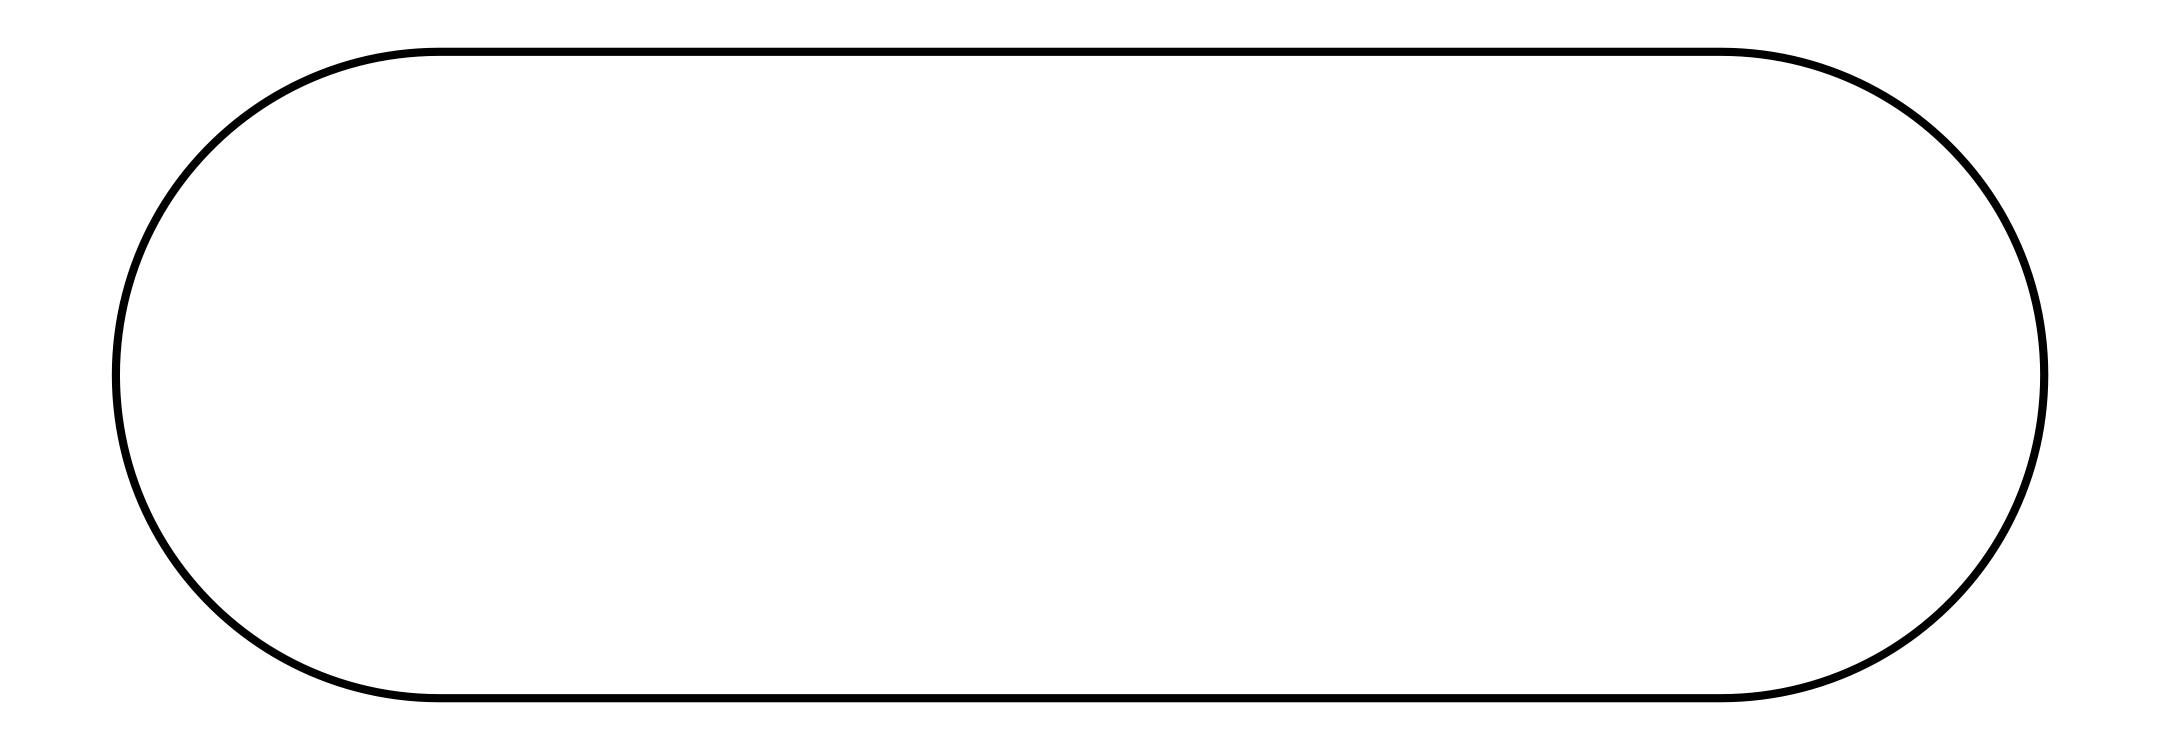
<metadata>
{"format":"dxf","ext":"dxf","renderer":"ezdxf+matplotlib","layout":"modelspace","background":"white","min_lineweight":24,"dpi":150}
</metadata>
<code>
0
SECTION
2
ENTITIES
0
POLYLINE
8
FOREGROUND
66
     1
40
0.01
41
0.01
70
     1
0
VERTEX
8
FOREGROUND
10
2.02
20
0.05
0
VERTEX
8
FOREGROUND
10
2.033
20
0.05021
0
VERTEX
8
FOREGROUND
10
2.046
20
0.05083
0
VERTEX
8
FOREGROUND
10
2.058
20
0.05184
0
VERTEX
8
FOREGROUND
10
2.071
20
0.05325
0
VERTEX
8
FOREGROUND
10
2.083
20
0.05503
0
VERTEX
8
FOREGROUND
10
2.095
20
0.0572
0
VERTEX
8
FOREGROUND
10
2.108
20
0.05974
0
VERTEX
8
FOREGROUND
10
2.119
20
0.06264
0
VERTEX
8
FOREGROUND
10
2.131
20
0.06591
0
VERTEX
8
FOREGROUND
10
2.143
20
0.06952
0
VERTEX
8
FOREGROUND
10
2.155
20
0.07349
0
VERTEX
8
FOREGROUND
10
2.166
20
0.0778
0
VERTEX
8
FOREGROUND
10
2.177
20
0.08244
0
VERTEX
8
FOREGROUND
10
2.188
20
0.08741
0
VERTEX
8
FOREGROUND
10
2.199
20
0.0927
0
VERTEX
8
FOREGROUND
10
2.21
20
0.09831
0
VERTEX
8
FOREGROUND
10
2.22
20
0.1042
0
VERTEX
8
FOREGROUND
10
2.23
20
0.1105
0
VERTEX
8
FOREGROUND
10
2.24
20
0.117
0
VERTEX
8
FOREGROUND
10
2.25
20
0.1238
0
VERTEX
8
FOREGROUND
10
2.26
20
0.1309
0
VERTEX
8
FOREGROUND
10
2.269
20
0.1383
0
VERTEX
8
FOREGROUND
10
2.279
20
0.1459
0
VERTEX
8
FOREGROUND
10
2.287
20
0.1539
0
VERTEX
8
FOREGROUND
10
2.296
20
0.1621
0
VERTEX
8
FOREGROUND
10
2.305
20
0.1705
0
VERTEX
8
FOREGROUND
10
2.313
20
0.1792
0
VERTEX
8
FOREGROUND
10
2.321
20
0.1881
0
VERTEX
8
FOREGROUND
10
2.328
20
0.1973
0
VERTEX
8
FOREGROUND
10
2.336
20
0.2067
0
VERTEX
8
FOREGROUND
10
2.343
20
0.2163
0
VERTEX
8
FOREGROUND
10
2.35
20
0.2262
0
VERTEX
8
FOREGROUND
10
2.356
20
0.2362
0
VERTEX
8
FOREGROUND
10
2.362
20
0.2465
0
VERTEX
8
FOREGROUND
10
2.368
20
0.257
0
VERTEX
8
FOREGROUND
10
2.374
20
0.2676
0
VERTEX
8
FOREGROUND
10
2.379
20
0.2785
0
VERTEX
8
FOREGROUND
10
2.384
20
0.2895
0
VERTEX
8
FOREGROUND
10
2.389
20
0.3007
0
VERTEX
8
FOREGROUND
10
2.393
20
0.3121
0
VERTEX
8
FOREGROUND
10
2.397
20
0.3236
0
VERTEX
8
FOREGROUND
10
2.401
20
0.3353
0
VERTEX
8
FOREGROUND
10
2.404
20
0.3472
0
VERTEX
8
FOREGROUND
10
2.407
20
0.3592
0
VERTEX
8
FOREGROUND
10
2.409
20
0.3713
0
VERTEX
8
FOREGROUND
10
2.412
20
0.3836
0
VERTEX
8
FOREGROUND
10
2.413
20
0.396
0
VERTEX
8
FOREGROUND
10
2.415
20
0.4085
0
VERTEX
8
FOREGROUND
10
2.416
20
0.4211
0
VERTEX
8
FOREGROUND
10
2.416
20
0.4338
0
VERTEX
8
FOREGROUND
10
2.417
20
0.4467
0
VERTEX
8
FOREGROUND
10
2.417
20
0.4467
0
VERTEX
8
FOREGROUND
10
2.416
20
0.4595
0
VERTEX
8
FOREGROUND
10
2.416
20
0.4722
0
VERTEX
8
FOREGROUND
10
2.415
20
0.4849
0
VERTEX
8
FOREGROUND
10
2.413
20
0.4974
0
VERTEX
8
FOREGROUND
10
2.412
20
0.5098
0
VERTEX
8
FOREGROUND
10
2.409
20
0.522
0
VERTEX
8
FOREGROUND
10
2.407
20
0.5342
0
VERTEX
8
FOREGROUND
10
2.404
20
0.5462
0
VERTEX
8
FOREGROUND
10
2.401
20
0.558
0
VERTEX
8
FOREGROUND
10
2.397
20
0.5697
0
VERTEX
8
FOREGROUND
10
2.393
20
0.5813
0
VERTEX
8
FOREGROUND
10
2.389
20
0.5926
0
VERTEX
8
FOREGROUND
10
2.384
20
0.6038
0
VERTEX
8
FOREGROUND
10
2.379
20
0.6149
0
VERTEX
8
FOREGROUND
10
2.374
20
0.6257
0
VERTEX
8
FOREGROUND
10
2.368
20
0.6364
0
VERTEX
8
FOREGROUND
10
2.362
20
0.6469
0
VERTEX
8
FOREGROUND
10
2.356
20
0.6571
0
VERTEX
8
FOREGROUND
10
2.35
20
0.6672
0
VERTEX
8
FOREGROUND
10
2.343
20
0.677
0
VERTEX
8
FOREGROUND
10
2.336
20
0.6867
0
VERTEX
8
FOREGROUND
10
2.328
20
0.6961
0
VERTEX
8
FOREGROUND
10
2.321
20
0.7052
0
VERTEX
8
FOREGROUND
10
2.313
20
0.7142
0
VERTEX
8
FOREGROUND
10
2.305
20
0.7229
0
VERTEX
8
FOREGROUND
10
2.296
20
0.7313
0
VERTEX
8
FOREGROUND
10
2.287
20
0.7395
0
VERTEX
8
FOREGROUND
10
2.279
20
0.7474
0
VERTEX
8
FOREGROUND
10
2.269
20
0.7551
0
VERTEX
8
FOREGROUND
10
2.26
20
0.7625
0
VERTEX
8
FOREGROUND
10
2.25
20
0.7696
0
VERTEX
8
FOREGROUND
10
2.24
20
0.7764
0
VERTEX
8
FOREGROUND
10
2.23
20
0.7829
0
VERTEX
8
FOREGROUND
10
2.22
20
0.7891
0
VERTEX
8
FOREGROUND
10
2.21
20
0.795
0
VERTEX
8
FOREGROUND
10
2.199
20
0.8007
0
VERTEX
8
FOREGROUND
10
2.188
20
0.8059
0
VERTEX
8
FOREGROUND
10
2.177
20
0.8109
0
VERTEX
8
FOREGROUND
10
2.166
20
0.8156
0
VERTEX
8
FOREGROUND
10
2.155
20
0.8199
0
VERTEX
8
FOREGROUND
10
2.143
20
0.8238
0
VERTEX
8
FOREGROUND
10
2.131
20
0.8274
0
VERTEX
8
FOREGROUND
10
2.119
20
0.8307
0
VERTEX
8
FOREGROUND
10
2.107
20
0.8336
0
VERTEX
8
FOREGROUND
10
2.095
20
0.8361
0
VERTEX
8
FOREGROUND
10
2.083
20
0.8383
0
VERTEX
8
FOREGROUND
10
2.071
20
0.8401
0
VERTEX
8
FOREGROUND
10
2.058
20
0.8415
0
VERTEX
8
FOREGROUND
10
2.046
20
0.8425
0
VERTEX
8
FOREGROUND
10
2.033
20
0.8431
0
VERTEX
8
FOREGROUND
10
2.02
20
0.8433
0
VERTEX
8
FOREGROUND
10
0.4466
20
0.8433
0
VERTEX
8
FOREGROUND
10
0.4338
20
0.8431
0
VERTEX
8
FOREGROUND
10
0.421
20
0.8425
0
VERTEX
8
FOREGROUND
10
0.4084
20
0.8415
0
VERTEX
8
FOREGROUND
10
0.3959
20
0.8401
0
VERTEX
8
FOREGROUND
10
0.3835
20
0.8383
0
VERTEX
8
FOREGROUND
10
0.3712
20
0.8361
0
VERTEX
8
FOREGROUND
10
0.3591
20
0.8336
0
VERTEX
8
FOREGROUND
10
0.3471
20
0.8307
0
VERTEX
8
FOREGROUND
10
0.3353
20
0.8274
0
VERTEX
8
FOREGROUND
10
0.3236
20
0.8238
0
VERTEX
8
FOREGROUND
10
0.312
20
0.8198
0
VERTEX
8
FOREGROUND
10
0.3007
20
0.8155
0
VERTEX
8
FOREGROUND
10
0.2895
20
0.8109
0
VERTEX
8
FOREGROUND
10
0.2784
20
0.8059
0
VERTEX
8
FOREGROUND
10
0.2676
20
0.8006
0
VERTEX
8
FOREGROUND
10
0.2569
20
0.795
0
VERTEX
8
FOREGROUND
10
0.2465
20
0.7891
0
VERTEX
8
FOREGROUND
10
0.2362
20
0.7828
0
VERTEX
8
FOREGROUND
10
0.2261
20
0.7763
0
VERTEX
8
FOREGROUND
10
0.2163
20
0.7695
0
VERTEX
8
FOREGROUND
10
0.2067
20
0.7624
0
VERTEX
8
FOREGROUND
10
0.1973
20
0.755
0
VERTEX
8
FOREGROUND
10
0.1881
20
0.7474
0
VERTEX
8
FOREGROUND
10
0.1792
20
0.7394
0
VERTEX
8
FOREGROUND
10
0.1705
20
0.7312
0
VERTEX
8
FOREGROUND
10
0.162
20
0.7228
0
VERTEX
8
FOREGROUND
10
0.1538
20
0.7141
0
VERTEX
8
FOREGROUND
10
0.1459
20
0.7052
0
VERTEX
8
FOREGROUND
10
0.1383
20
0.696
0
VERTEX
8
FOREGROUND
10
0.1309
20
0.6866
0
VERTEX
8
FOREGROUND
10
0.1238
20
0.677
0
VERTEX
8
FOREGROUND
10
0.117
20
0.6671
0
VERTEX
8
FOREGROUND
10
0.1104
20
0.6571
0
VERTEX
8
FOREGROUND
10
0.1042
20
0.6468
0
VERTEX
8
FOREGROUND
10
0.0983
20
0.6363
0
VERTEX
8
FOREGROUND
10
0.09269
20
0.6257
0
VERTEX
8
FOREGROUND
10
0.0874
20
0.6148
0
VERTEX
8
FOREGROUND
10
0.08243
20
0.6038
0
VERTEX
8
FOREGROUND
10
0.07779
20
0.5926
0
VERTEX
8
FOREGROUND
10
0.07348
20
0.5812
0
VERTEX
8
FOREGROUND
10
0.06952
20
0.5697
0
VERTEX
8
FOREGROUND
10
0.0659
20
0.558
0
VERTEX
8
FOREGROUND
10
0.06264
20
0.5462
0
VERTEX
8
FOREGROUND
10
0.05974
20
0.5342
0
VERTEX
8
FOREGROUND
10
0.0572
20
0.522
0
VERTEX
8
FOREGROUND
10
0.05503
20
0.5098
0
VERTEX
8
FOREGROUND
10
0.05325
20
0.4974
0
VERTEX
8
FOREGROUND
10
0.05184
20
0.4849
0
VERTEX
8
FOREGROUND
10
0.05083
20
0.4722
0
VERTEX
8
FOREGROUND
10
0.05021
20
0.4595
0
VERTEX
8
FOREGROUND
10
0.05
20
0.4467
0
VERTEX
8
FOREGROUND
10
0.05
20
0.4467
0
VERTEX
8
FOREGROUND
10
0.05021
20
0.4338
0
VERTEX
8
FOREGROUND
10
0.05083
20
0.4211
0
VERTEX
8
FOREGROUND
10
0.05184
20
0.4085
0
VERTEX
8
FOREGROUND
10
0.05325
20
0.396
0
VERTEX
8
FOREGROUND
10
0.05503
20
0.3836
0
VERTEX
8
FOREGROUND
10
0.0572
20
0.3713
0
VERTEX
8
FOREGROUND
10
0.05974
20
0.3592
0
VERTEX
8
FOREGROUND
10
0.06264
20
0.3472
0
VERTEX
8
FOREGROUND
10
0.06591
20
0.3353
0
VERTEX
8
FOREGROUND
10
0.06952
20
0.3236
0
VERTEX
8
FOREGROUND
10
0.07349
20
0.3121
0
VERTEX
8
FOREGROUND
10
0.0778
20
0.3007
0
VERTEX
8
FOREGROUND
10
0.08244
20
0.2895
0
VERTEX
8
FOREGROUND
10
0.08741
20
0.2785
0
VERTEX
8
FOREGROUND
10
0.0927
20
0.2676
0
VERTEX
8
FOREGROUND
10
0.09831
20
0.257
0
VERTEX
8
FOREGROUND
10
0.1042
20
0.2465
0
VERTEX
8
FOREGROUND
10
0.1105
20
0.2362
0
VERTEX
8
FOREGROUND
10
0.117
20
0.2262
0
VERTEX
8
FOREGROUND
10
0.1238
20
0.2163
0
VERTEX
8
FOREGROUND
10
0.1309
20
0.2067
0
VERTEX
8
FOREGROUND
10
0.1383
20
0.1973
0
VERTEX
8
FOREGROUND
10
0.1459
20
0.1881
0
VERTEX
8
FOREGROUND
10
0.1539
20
0.1792
0
VERTEX
8
FOREGROUND
10
0.1621
20
0.1705
0
VERTEX
8
FOREGROUND
10
0.1705
20
0.1621
0
VERTEX
8
FOREGROUND
10
0.1792
20
0.1539
0
VERTEX
8
FOREGROUND
10
0.1881
20
0.1459
0
VERTEX
8
FOREGROUND
10
0.1973
20
0.1383
0
VERTEX
8
FOREGROUND
10
0.2067
20
0.1309
0
VERTEX
8
FOREGROUND
10
0.2163
20
0.1238
0
VERTEX
8
FOREGROUND
10
0.2262
20
0.117
0
VERTEX
8
FOREGROUND
10
0.2362
20
0.1105
0
VERTEX
8
FOREGROUND
10
0.2465
20
0.1042
0
VERTEX
8
FOREGROUND
10
0.257
20
0.09831
0
VERTEX
8
FOREGROUND
10
0.2676
20
0.0927
0
VERTEX
8
FOREGROUND
10
0.2785
20
0.08741
0
VERTEX
8
FOREGROUND
10
0.2895
20
0.08244
0
VERTEX
8
FOREGROUND
10
0.3007
20
0.0778
0
VERTEX
8
FOREGROUND
10
0.3121
20
0.07349
0
VERTEX
8
FOREGROUND
10
0.3236
20
0.06952
0
VERTEX
8
FOREGROUND
10
0.3353
20
0.06591
0
VERTEX
8
FOREGROUND
10
0.3472
20
0.06264
0
VERTEX
8
FOREGROUND
10
0.3592
20
0.05974
0
VERTEX
8
FOREGROUND
10
0.3713
20
0.0572
0
VERTEX
8
FOREGROUND
10
0.3836
20
0.05503
0
VERTEX
8
FOREGROUND
10
0.396
20
0.05325
0
VERTEX
8
FOREGROUND
10
0.4085
20
0.05184
0
VERTEX
8
FOREGROUND
10
0.4211
20
0.05083
0
VERTEX
8
FOREGROUND
10
0.4338
20
0.05021
0
VERTEX
8
FOREGROUND
10
0.4467
20
0.05
0
SEQEND
8
0
0
ENDSEC
0
EOF

</code>
